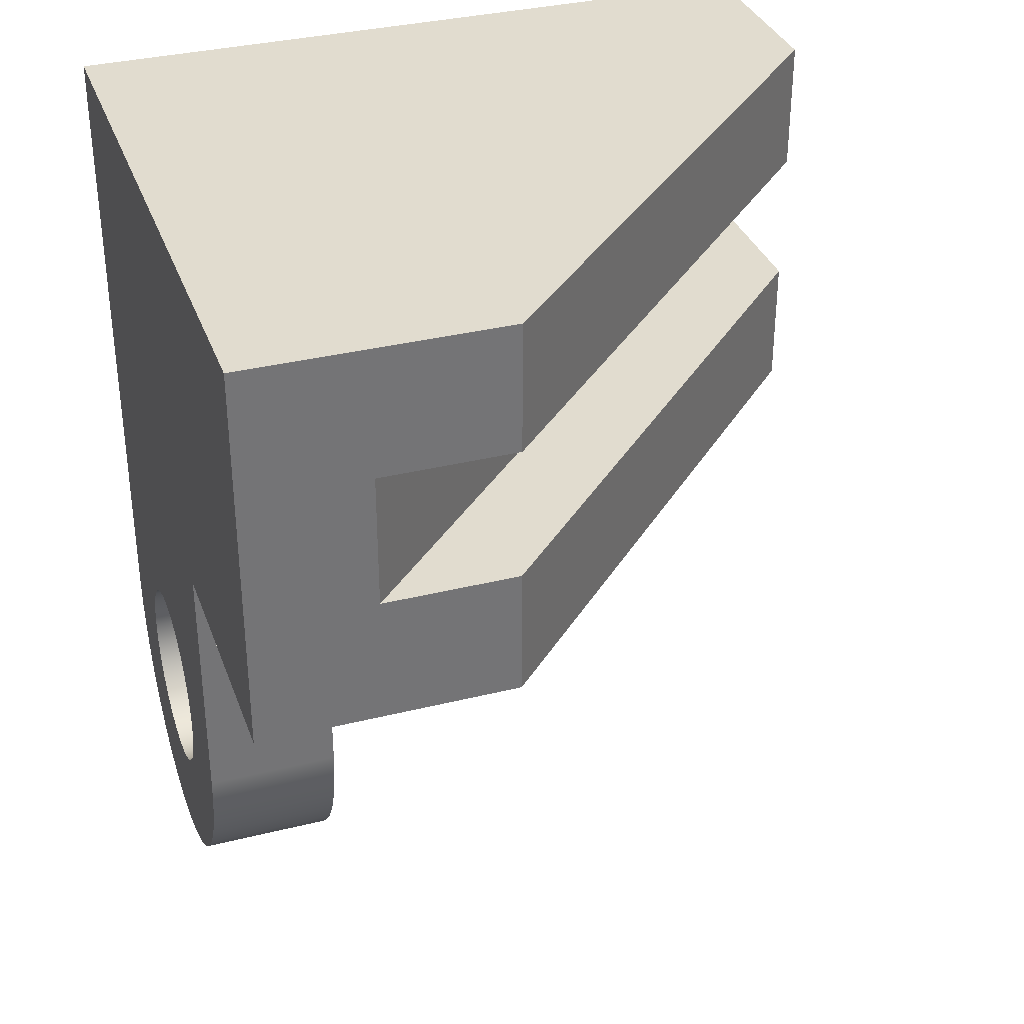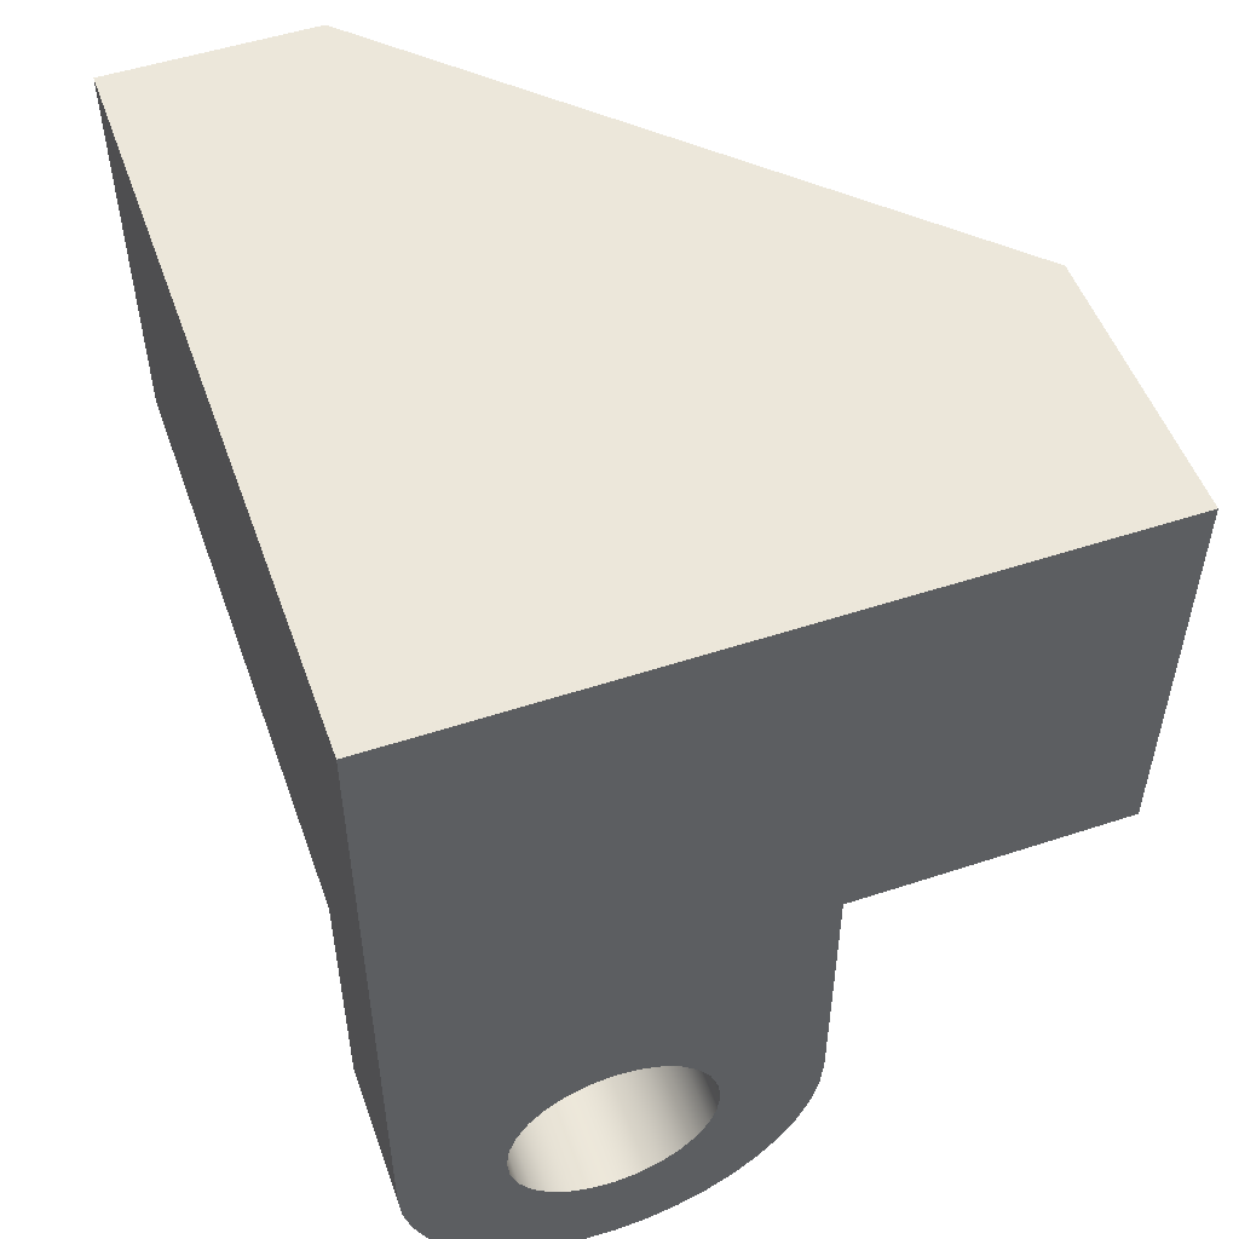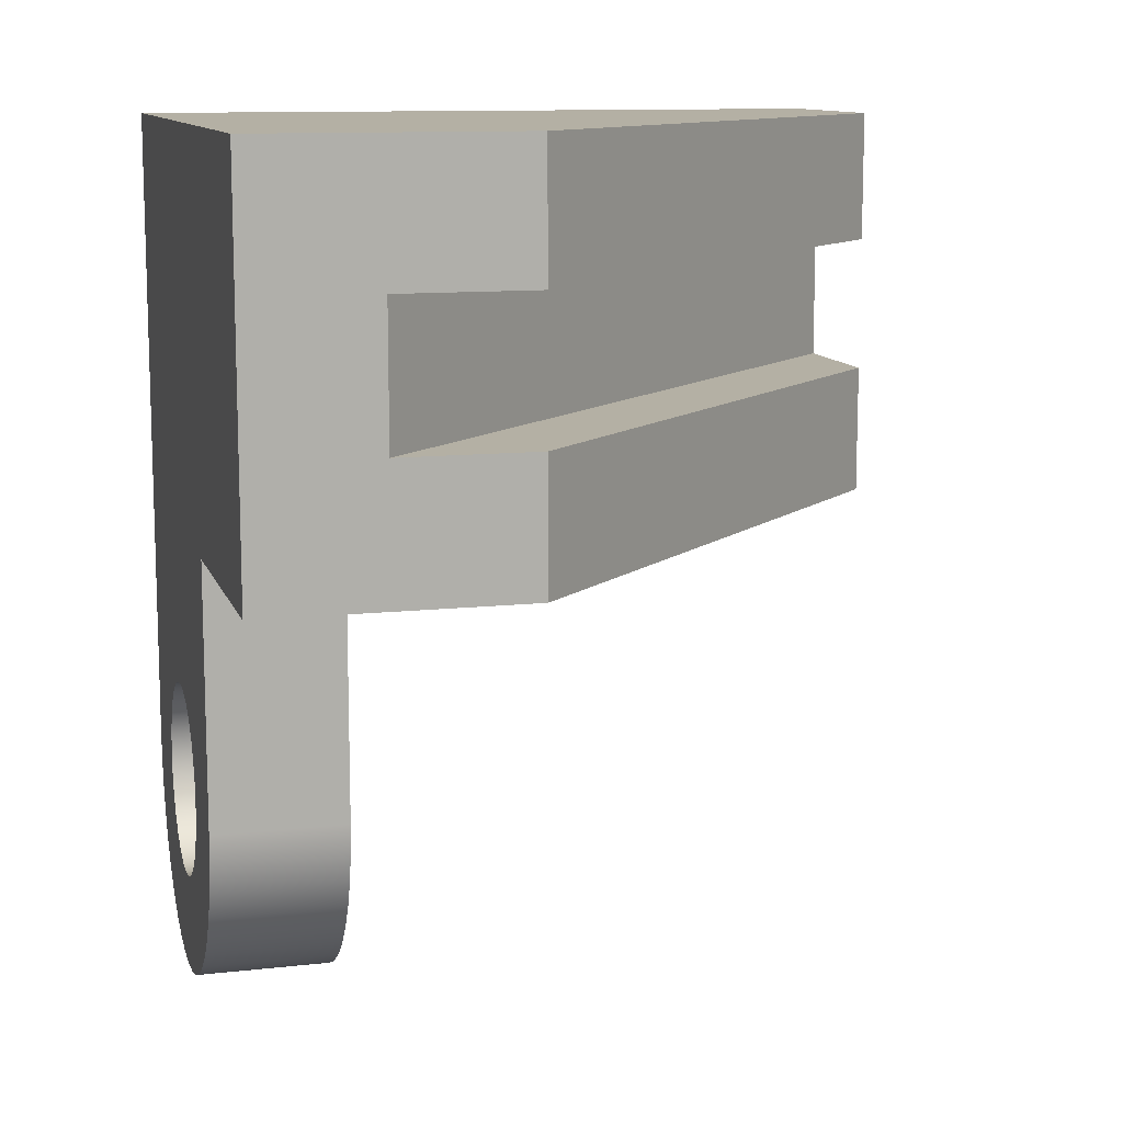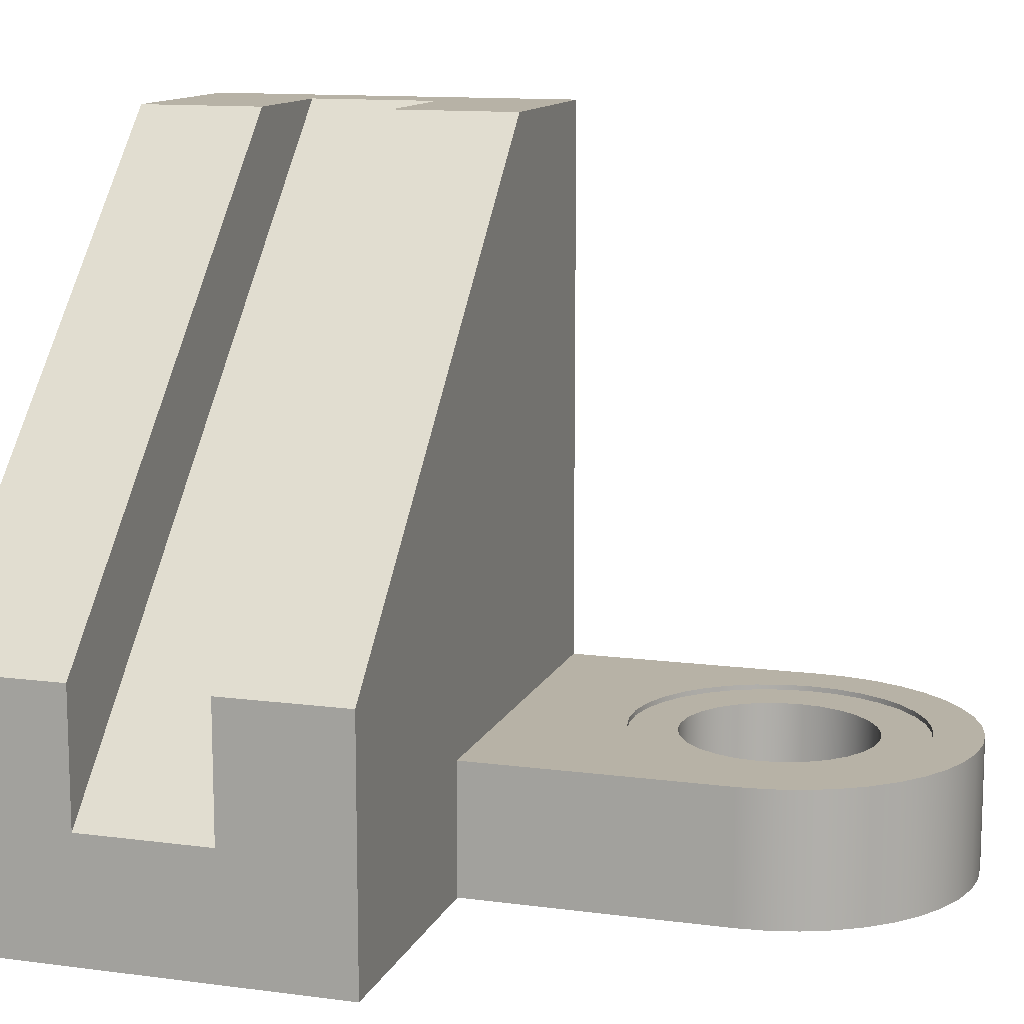
<metadata>
{"format":"obj","ext":"obj","renderer":"f3d","projection":"perspective","resolution":1024,"background":"white","views":[{"elev":34.2,"azim":71.4,"up":"+Z"},{"elev":52.3,"azim":-19.5,"up":"+Z"},{"elev":11.4,"azim":74.8,"up":"+Z"},{"elev":12.3,"azim":107.3,"up":"+Y"}]}
</metadata>
<code>
v 1.9 2.5 -8.9
v 1.948 2.5 -8.477
v 2.088 2.5 -8.076
v 2.315 2.5 -7.715
v 2.615 2.5 -7.415
v 2.976 2.5 -7.188
v 3.377 2.5 -7.048
v 3.8 2.5 -7
v 4.223 2.5 -7.048
v 4.624 2.5 -7.188
v 4.985 2.5 -7.415
v 5.285 2.5 -7.715
v 5.512 2.5 -8.076
v 5.652 2.5 -8.477
v 5.7 2.5 -8.9
v 5.652 2.5 -9.323
v 5.512 2.5 -9.724
v 5.285 2.5 -10.08
v 4.985 2.5 -10.39
v 4.624 2.5 -10.61
v 4.223 2.5 -10.75
v 3.8 2.5 -10.8
v 3.377 2.5 -10.75
v 2.976 2.5 -10.61
v 2.615 2.5 -10.39
v 2.315 2.5 -10.08
v 2.088 2.5 -9.724
v 1.948 2.5 -9.323
v 1.9 0 -8.9
v 1.948 0 -9.323
v 2.088 0 -9.724
v 2.315 0 -10.08
v 2.615 0 -10.39
v 2.976 0 -10.61
v 3.377 0 -10.75
v 3.8 0 -10.8
v 4.223 0 -10.75
v 4.624 0 -10.61
v 4.985 0 -10.39
v 5.285 0 -10.08
v 5.512 0 -9.724
v 5.652 0 -9.323
v 5.7 0 -8.9
v 5.652 0 -8.477
v 5.512 0 -8.076
v 5.285 0 -7.715
v 4.985 0 -7.415
v 4.624 0 -7.188
v 4.223 0 -7.048
v 3.8 0 -7
v 3.377 0 -7.048
v 2.976 0 -7.188
v 2.615 0 -7.415
v 2.315 0 -7.715
v 2.088 0 -8.076
v 1.948 0 -8.477
v 1.9 2.5 -8.9
v 1.9 0 -8.9
v 1.9 2.5 -8.9
v 1.948 2.5 -9.323
v 2.088 2.5 -9.724
v 2.315 2.5 -10.08
v 2.615 2.5 -10.39
v 2.976 2.5 -10.61
v 3.377 2.5 -10.75
v 3.8 2.5 -10.8
v 4.223 2.5 -10.75
v 4.624 2.5 -10.61
v 4.985 2.5 -10.39
v 5.285 2.5 -10.08
v 5.512 2.5 -9.724
v 5.652 2.5 -9.323
v 5.7 2.5 -8.9
v 5.652 2.5 -8.477
v 5.512 2.5 -8.076
v 5.285 2.5 -7.715
v 4.985 2.5 -7.415
v 4.624 2.5 -7.188
v 4.223 2.5 -7.048
v 3.8 2.5 -7
v 3.377 2.5 -7.048
v 2.976 2.5 -7.188
v 2.615 2.5 -7.415
v 2.315 2.5 -7.715
v 2.088 2.5 -8.076
v 1.948 2.5 -8.477
v 0.95 2.5 -8.9
v 0.9985 2.5 -8.376
v 1.142 2.5 -7.87
v 1.377 2.5 -7.4
v 1.694 2.5 -6.98
v 2.082 2.5 -6.626
v 2.53 2.5 -6.349
v 3.02 2.5 -6.159
v 3.537 2.5 -6.062
v 4.063 2.5 -6.062
v 4.58 2.5 -6.159
v 5.07 2.5 -6.349
v 5.518 2.5 -6.626
v 5.906 2.5 -6.98
v 6.223 2.5 -7.4
v 6.458 2.5 -7.87
v 6.601 2.5 -8.376
v 6.65 2.5 -8.9
v 6.601 2.5 -9.424
v 6.458 2.5 -9.93
v 6.223 2.5 -10.4
v 5.906 2.5 -10.82
v 5.518 2.5 -11.17
v 5.07 2.5 -11.45
v 4.58 2.5 -11.64
v 4.063 2.5 -11.74
v 3.537 2.5 -11.74
v 3.02 2.5 -11.64
v 2.53 2.5 -11.45
v 2.082 2.5 -11.17
v 1.694 2.5 -10.82
v 1.377 2.5 -10.4
v 1.142 2.5 -9.93
v 0.9985 2.5 -9.424
v 0.95 2.5 -8.9
v 0.9985 2.5 -9.424
v 1.142 2.5 -9.93
v 1.377 2.5 -10.4
v 1.694 2.5 -10.82
v 2.082 2.5 -11.17
v 2.53 2.5 -11.45
v 3.02 2.5 -11.64
v 3.537 2.5 -11.74
v 4.063 2.5 -11.74
v 4.58 2.5 -11.64
v 5.07 2.5 -11.45
v 5.518 2.5 -11.17
v 5.906 2.5 -10.82
v 6.223 2.5 -10.4
v 6.458 2.5 -9.93
v 6.601 2.5 -9.424
v 6.65 2.5 -8.9
v 6.601 2.5 -8.376
v 6.458 2.5 -7.87
v 6.223 2.5 -7.4
v 5.906 2.5 -6.98
v 5.518 2.5 -6.626
v 5.07 2.5 -6.349
v 4.58 2.5 -6.159
v 4.063 2.5 -6.062
v 3.537 2.5 -6.062
v 3.02 2.5 -6.159
v 2.53 2.5 -6.349
v 2.082 2.5 -6.626
v 1.694 2.5 -6.98
v 1.377 2.5 -7.4
v 1.142 2.5 -7.87
v 0.9985 2.5 -8.376
v 0.95 2.6 -8.9
v 0.9985 2.6 -8.376
v 1.142 2.6 -7.87
v 1.377 2.6 -7.4
v 1.694 2.6 -6.98
v 2.082 2.6 -6.626
v 2.53 2.6 -6.349
v 3.02 2.6 -6.159
v 3.537 2.6 -6.062
v 4.063 2.6 -6.062
v 4.58 2.6 -6.159
v 5.07 2.6 -6.349
v 5.518 2.6 -6.626
v 5.906 2.6 -6.98
v 6.223 2.6 -7.4
v 6.458 2.6 -7.87
v 6.601 2.6 -8.376
v 6.65 2.6 -8.9
v 6.601 2.6 -9.424
v 6.458 2.6 -9.93
v 6.223 2.6 -10.4
v 5.906 2.6 -10.82
v 5.518 2.6 -11.17
v 5.07 2.6 -11.45
v 4.58 2.6 -11.64
v 4.063 2.6 -11.74
v 3.537 2.6 -11.74
v 3.02 2.6 -11.64
v 2.53 2.6 -11.45
v 2.082 2.6 -11.17
v 1.694 2.6 -10.82
v 1.377 2.6 -10.4
v 1.142 2.6 -9.93
v 0.9985 2.6 -9.424
v 0.95 2.6 -8.9
v 0.95 2.5 -8.9
v 7.6 0 -8.9
v 7.553 0 -9.494
v 7.414 0 -10.07
v 7.186 0 -10.63
v 6.874 0 -11.13
v 6.487 0 -11.59
v 6.034 0 -11.97
v 5.525 0 -12.29
v 4.974 0 -12.51
v 4.394 0 -12.65
v 3.8 0 -12.7
v 3.206 0 -12.65
v 2.626 0 -12.51
v 2.075 0 -12.29
v 1.566 0 -11.97
v 1.113 0 -11.59
v 0.7257 0 -11.13
v 0.4142 0 -10.63
v 0.186 0 -10.07
v 0.04678 0 -9.494
v 0 0 -8.9
v 0 2.6 -8.9
v 0.04678 2.6 -9.494
v 0.186 2.6 -10.07
v 0.4142 2.6 -10.63
v 0.7257 2.6 -11.13
v 1.113 2.6 -11.59
v 1.566 2.6 -11.97
v 2.075 2.6 -12.29
v 2.626 2.6 -12.51
v 3.206 2.6 -12.65
v 3.8 2.6 -12.7
v 4.394 2.6 -12.65
v 4.974 2.6 -12.51
v 5.525 2.6 -12.29
v 6.034 2.6 -11.97
v 6.487 2.6 -11.59
v 6.874 2.6 -11.13
v 7.186 2.6 -10.63
v 7.414 2.6 -10.07
v 7.553 2.6 -9.494
v 7.6 2.6 -8.9
v 7.6 2.6 -3.8
v 7.6 0 -3.8
v 7.6 0 -8.9
v 7.6 2.6 -8.9
v 0 2.6 -3.8
v 7.6 2.6 -3.8
v 7.6 2.6 -8.9
v 7.553 2.6 -9.494
v 7.414 2.6 -10.07
v 7.186 2.6 -10.63
v 6.874 2.6 -11.13
v 6.487 2.6 -11.59
v 6.034 2.6 -11.97
v 5.525 2.6 -12.29
v 4.974 2.6 -12.51
v 4.394 2.6 -12.65
v 3.8 2.6 -12.7
v 3.206 2.6 -12.65
v 2.626 2.6 -12.51
v 2.075 2.6 -12.29
v 1.566 2.6 -11.97
v 1.113 2.6 -11.59
v 0.7257 2.6 -11.13
v 0.4142 2.6 -10.63
v 0.186 2.6 -10.07
v 0.04678 2.6 -9.494
v 0 2.6 -8.9
v 0.95 2.6 -8.9
v 0.9985 2.6 -9.424
v 1.142 2.6 -9.93
v 1.377 2.6 -10.4
v 1.694 2.6 -10.82
v 2.082 2.6 -11.17
v 2.53 2.6 -11.45
v 3.02 2.6 -11.64
v 3.537 2.6 -11.74
v 4.063 2.6 -11.74
v 4.58 2.6 -11.64
v 5.07 2.6 -11.45
v 5.518 2.6 -11.17
v 5.906 2.6 -10.82
v 6.223 2.6 -10.4
v 6.458 2.6 -9.93
v 6.601 2.6 -9.424
v 6.65 2.6 -8.9
v 6.601 2.6 -8.376
v 6.458 2.6 -7.87
v 6.223 2.6 -7.4
v 5.906 2.6 -6.98
v 5.518 2.6 -6.626
v 5.07 2.6 -6.349
v 4.58 2.6 -6.159
v 4.063 2.6 -6.062
v 3.537 2.6 -6.062
v 3.02 2.6 -6.159
v 2.53 2.6 -6.349
v 2.082 2.6 -6.626
v 1.694 2.6 -6.98
v 1.377 2.6 -7.4
v 1.142 2.6 -7.87
v 0.9985 2.6 -8.376
v 1.9 0 -8.9
v 1.948 0 -8.477
v 2.088 0 -8.076
v 2.315 0 -7.715
v 2.615 0 -7.415
v 2.976 0 -7.188
v 3.377 0 -7.048
v 3.8 0 -7
v 4.223 0 -7.048
v 4.624 0 -7.188
v 4.985 0 -7.415
v 5.285 0 -7.715
v 5.512 0 -8.076
v 5.652 0 -8.477
v 5.7 0 -8.9
v 5.652 0 -9.323
v 5.512 0 -9.724
v 5.285 0 -10.08
v 4.985 0 -10.39
v 4.624 0 -10.61
v 4.223 0 -10.75
v 3.8 0 -10.8
v 3.377 0 -10.75
v 2.976 0 -10.61
v 2.615 0 -10.39
v 2.315 0 -10.08
v 2.088 0 -9.724
v 1.948 0 -9.323
v 0 0 3.8
v 0 0 -8.9
v 0.04678 0 -9.494
v 0.186 0 -10.07
v 0.4142 0 -10.63
v 0.7257 0 -11.13
v 1.113 0 -11.59
v 1.566 0 -11.97
v 2.075 0 -12.29
v 2.626 0 -12.51
v 3.206 0 -12.65
v 3.8 0 -12.7
v 4.394 0 -12.65
v 4.974 0 -12.51
v 5.525 0 -12.29
v 6.034 0 -11.97
v 6.487 0 -11.59
v 6.874 0 -11.13
v 7.186 0 -10.63
v 7.414 0 -10.07
v 7.553 0 -9.494
v 7.6 0 -8.9
v 7.6 0 -3.8
v 12.7 0 -3.8
v 12.7 0 3.8
v 7.6 0 -3.8
v 7.6 2.6 -3.8
v 0 2.6 -3.8
v -1.846e-17 13.9 -3.8
v 3.8 13.9 -3.8
v 12.7 5 -3.8
v 12.7 0 -3.8
v 1.2 13.9 -1.3
v 12.7 2.4 -1.3
v 12.7 5 -1.3
v 3.8 13.9 -1.3
v 12.7 2.4 1.3
v 12.7 2.4 -1.3
v 1.2 13.9 -1.3
v 1.2 13.9 1.3
v 12.7 2.4 1.3
v 1.2 13.9 1.3
v 3.8 13.9 1.3
v 12.7 5 1.3
v 3.8 13.9 -1.3
v 12.7 5 -1.3
v 12.7 5 -3.8
v 3.8 13.9 -3.8
v 12.7 5 1.3
v 3.8 13.9 1.3
v 3.8 13.9 3.8
v 12.7 5 3.8
v 3.8 13.9 1.3
v 1.2 13.9 1.3
v 1.2 13.9 -1.3
v 3.8 13.9 -1.3
v 3.8 13.9 -3.8
v -1.846e-17 13.9 -3.8
v -1.846e-17 13.9 3.8
v 3.8 13.9 3.8
v 12.7 2.4 1.3
v 12.7 5 1.3
v 12.7 5 3.8
v 12.7 0 3.8
v 12.7 0 -3.8
v 12.7 5 -3.8
v 12.7 5 -1.3
v 12.7 2.4 -1.3
v 0 0 -8.9
v 0 0 3.8
v -1.846e-17 13.9 3.8
v -1.846e-17 13.9 -3.8
v 0 2.6 -3.8
v 0 2.6 -8.9
v -1.846e-17 13.9 3.8
v 0 0 3.8
v 12.7 0 3.8
v 12.7 5 3.8
v 3.8 13.9 3.8
g 39c3a958-e36e-11ea-b584-54bf646e7e1f
f 2 56 1
f 1 56 58
f 57 29 28
f 28 29 30
f 28 30 27
f 27 30 31
f 27 31 26
f 26 31 32
f 26 32 25
f 25 32 33
f 25 33 24
f 24 33 34
f 24 34 23
f 23 34 35
f 23 35 22
f 22 35 36
f 22 36 21
f 21 36 37
f 21 37 20
f 20 37 38
f 20 38 19
f 19 38 39
f 19 39 18
f 18 39 40
f 18 40 17
f 17 40 41
f 17 41 16
f 16 41 42
f 16 42 15
f 15 42 43
f 15 43 14
f 14 43 44
f 14 44 13
f 13 44 45
f 13 45 12
f 12 45 46
f 12 46 11
f 11 46 47
f 11 47 10
f 10 47 48
f 10 48 9
f 9 48 49
f 9 49 8
f 8 49 50
f 8 50 7
f 7 50 51
f 7 51 6
f 6 51 52
f 6 52 5
f 5 52 53
f 5 53 4
f 4 53 54
f 4 54 3
f 3 54 55
f 3 55 2
f 2 55 56
g 39c46ca6-e36e-11ea-b8e5-54bf646e7e1f
f 60 120 59
f 59 120 87
f 59 87 88
f 120 60 119
f 119 60 61
f 119 61 118
f 118 61 62
f 118 62 117
f 117 62 63
f 117 63 116
f 116 63 64
f 116 64 115
f 115 64 114
f 114 64 65
f 114 65 113
f 113 65 66
f 113 66 112
f 112 66 67
f 112 67 111
f 111 67 68
f 111 68 110
f 110 68 109
f 109 68 69
f 109 69 108
f 108 69 70
f 108 70 107
f 107 70 71
f 107 71 106
f 106 71 72
f 106 72 105
f 105 72 73
f 105 73 104
f 104 73 103
f 103 73 74
f 103 74 102
f 102 74 75
f 102 75 101
f 101 75 76
f 101 76 100
f 100 76 77
f 100 77 99
f 99 77 78
f 99 78 98
f 98 78 97
f 97 78 79
f 97 79 96
f 96 79 80
f 96 80 95
f 95 80 81
f 95 81 94
f 94 81 82
f 94 82 93
f 93 82 92
f 92 82 83
f 92 83 91
f 91 83 84
f 91 84 90
f 90 84 85
f 90 85 89
f 89 85 86
f 89 86 88
f 88 86 59
g 3990d8e6-e36e-11ea-856d-54bf646e7e1f
f 122 188 121
f 121 188 189
f 190 155 154
f 154 155 156
f 154 156 153
f 153 156 157
f 153 157 152
f 152 157 158
f 152 158 151
f 151 158 159
f 151 159 150
f 150 159 160
f 150 160 149
f 149 160 161
f 149 161 148
f 148 161 162
f 148 162 147
f 147 162 163
f 147 163 146
f 146 163 164
f 146 164 145
f 145 164 165
f 145 165 144
f 144 165 166
f 144 166 143
f 143 166 167
f 143 167 142
f 142 167 168
f 142 168 141
f 141 168 169
f 141 169 140
f 140 169 170
f 140 170 139
f 139 170 171
f 139 171 138
f 138 171 172
f 138 172 137
f 137 172 173
f 137 173 136
f 136 173 174
f 136 174 135
f 135 174 175
f 135 175 134
f 134 175 176
f 134 176 133
f 133 176 177
f 133 177 132
f 132 177 178
f 132 178 131
f 131 178 179
f 131 179 130
f 130 179 180
f 130 180 129
f 129 180 181
f 129 181 128
f 128 181 182
f 128 182 127
f 127 182 183
f 127 183 126
f 126 183 184
f 126 184 125
f 125 184 185
f 125 185 124
f 124 185 186
f 124 186 123
f 123 186 187
f 123 187 122
f 122 187 188
g 39914e24-e36e-11ea-a2a1-54bf646e7e1f
f 232 191 231
f 231 191 192
f 231 192 230
f 230 192 193
f 230 193 229
f 229 193 194
f 229 194 228
f 228 194 195
f 228 195 227
f 227 195 196
f 227 196 226
f 226 196 197
f 226 197 225
f 225 197 198
f 225 198 224
f 224 198 199
f 224 199 223
f 223 199 200
f 223 200 222
f 222 200 201
f 222 201 221
f 221 201 202
f 221 202 220
f 220 202 203
f 220 203 219
f 219 203 204
f 219 204 218
f 218 204 205
f 218 205 217
f 217 205 206
f 217 206 216
f 216 206 207
f 216 207 215
f 215 207 208
f 215 208 214
f 214 208 209
f 214 209 213
f 213 209 210
f 213 210 212
f 212 210 211
g 3991c35a-e36e-11ea-b127-54bf646e7e1f
f 234 235 233
f 233 235 236
g 39923892-e36e-11ea-8f11-54bf646e7e1f
f 238 286 237
f 237 286 287
f 237 287 288
f 239 279 238
f 238 279 280
f 238 280 281
f 240 277 239
f 239 277 278
f 239 278 279
f 277 240 276
f 276 240 241
f 276 241 275
f 275 241 242
f 275 242 274
f 274 242 243
f 274 243 273
f 273 243 244
f 273 244 245
f 273 245 272
f 272 245 246
f 272 246 271
f 271 246 247
f 271 247 270
f 270 247 248
f 270 248 269
f 269 248 249
f 269 249 268
f 268 249 250
f 268 250 267
f 267 250 251
f 267 251 266
f 266 251 252
f 266 252 265
f 265 252 253
f 265 253 264
f 264 253 254
f 264 254 255
f 264 255 263
f 263 255 256
f 263 256 262
f 262 256 257
f 262 257 261
f 261 257 258
f 261 258 260
f 260 258 259
f 260 259 293
f 293 259 292
f 292 259 237
f 292 237 291
f 291 237 290
f 290 237 289
f 289 237 288
f 281 282 238
f 238 282 283
f 238 283 284
f 284 285 238
f 238 285 286
g 394a8058-e36e-11ea-a205-54bf646e7e1f
f 295 323 294
f 294 323 324
f 294 324 321
f 321 324 325
f 321 325 326
f 295 296 323
f 323 296 297
f 323 297 322
f 322 297 298
f 322 298 299
f 299 300 322
f 322 300 301
f 322 301 344
f 344 301 302
f 344 302 303
f 303 304 344
f 344 304 305
f 344 305 306
f 344 306 343
f 343 306 307
f 343 307 308
f 343 308 342
f 342 308 309
f 342 309 341
f 341 309 340
f 340 309 310
f 340 310 339
f 339 310 338
f 338 310 311
f 338 311 337
f 337 311 312
f 337 312 336
f 336 312 313
f 336 313 335
f 335 313 314
f 335 314 334
f 334 314 315
f 334 315 333
f 333 315 332
f 332 315 316
f 332 316 331
f 331 316 317
f 331 317 330
f 330 317 318
f 330 318 329
f 329 318 319
f 329 319 328
f 328 319 320
f 328 320 327
f 327 320 326
f 326 320 321
f 345 346 344
f 344 346 322
g 3949e414-e36e-11ea-8981-54bf646e7e1f
f 347 348 353
f 353 348 352
f 352 348 351
f 351 348 349
f 351 349 350
g 3967576c-e36e-11ea-a152-54bf646e7e1f
f 355 356 354
f 354 356 357
g 3967f3b4-e36e-11ea-a37c-54bf646e7e1f
f 359 360 358
f 358 360 361
g 396868de-e36e-11ea-b417-54bf646e7e1f
f 363 364 362
f 362 364 365
g 54a588a7-b679-3958-b3b3-51bdcc86217c
f 366 367 369
f 369 367 368
g 394a3236-e36e-11ea-a806-54bf646e7e1f
f 370 371 373
f 373 371 372
g 394a0b24-e36e-11ea-b9b7-54bf646e7e1f
f 374 375 381
f 381 375 380
f 380 375 379
f 379 375 376
f 379 376 378
f 378 376 377
g 394a594a-e36e-11ea-9166-54bf646e7e1f
f 383 384 382
f 382 384 385
f 382 385 386
f 382 386 389
f 389 386 387
f 389 387 388
g 394aa776-e36e-11ea-8c25-54bf646e7e1f
f 395 390 394
f 394 390 391
f 394 391 392
f 392 393 394
g 394ace80-e36e-11ea-8536-54bf646e7e1f
f 396 397 400
f 400 397 399
f 399 397 398

</code>
